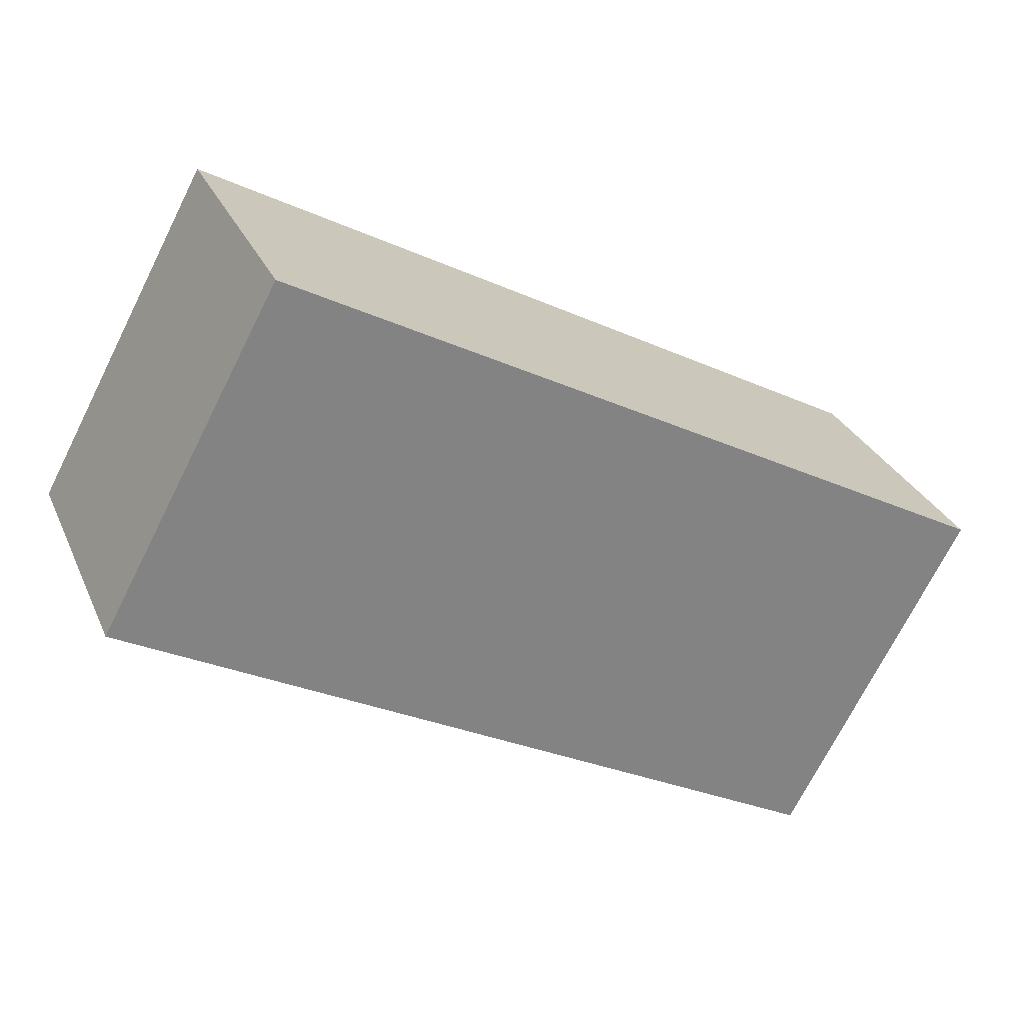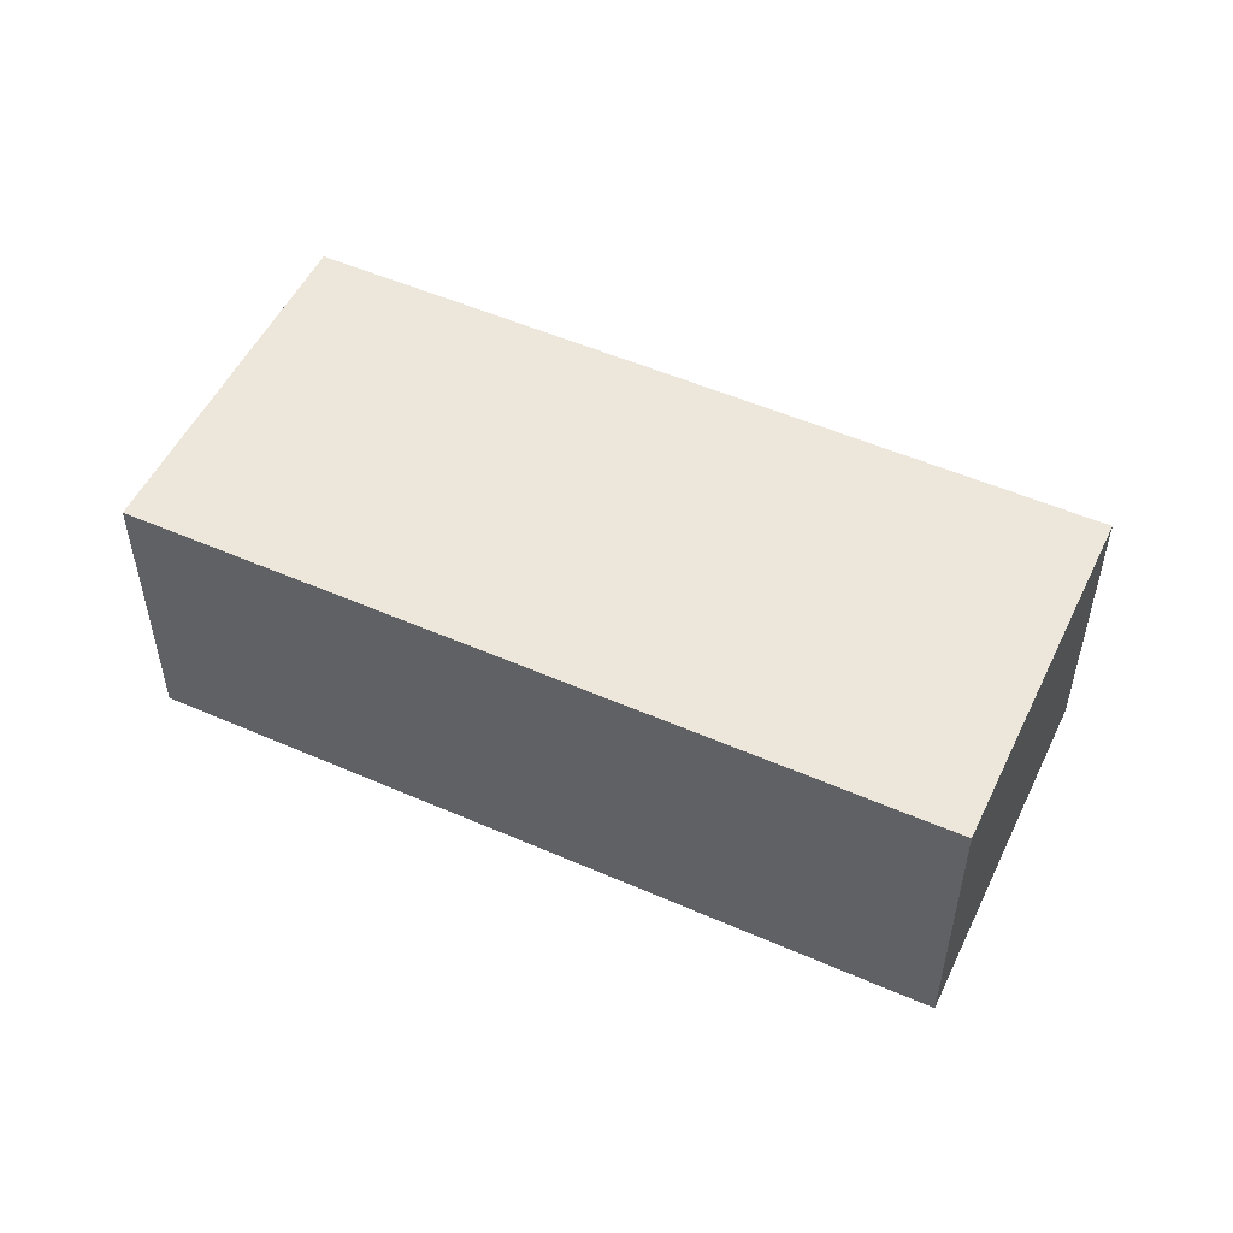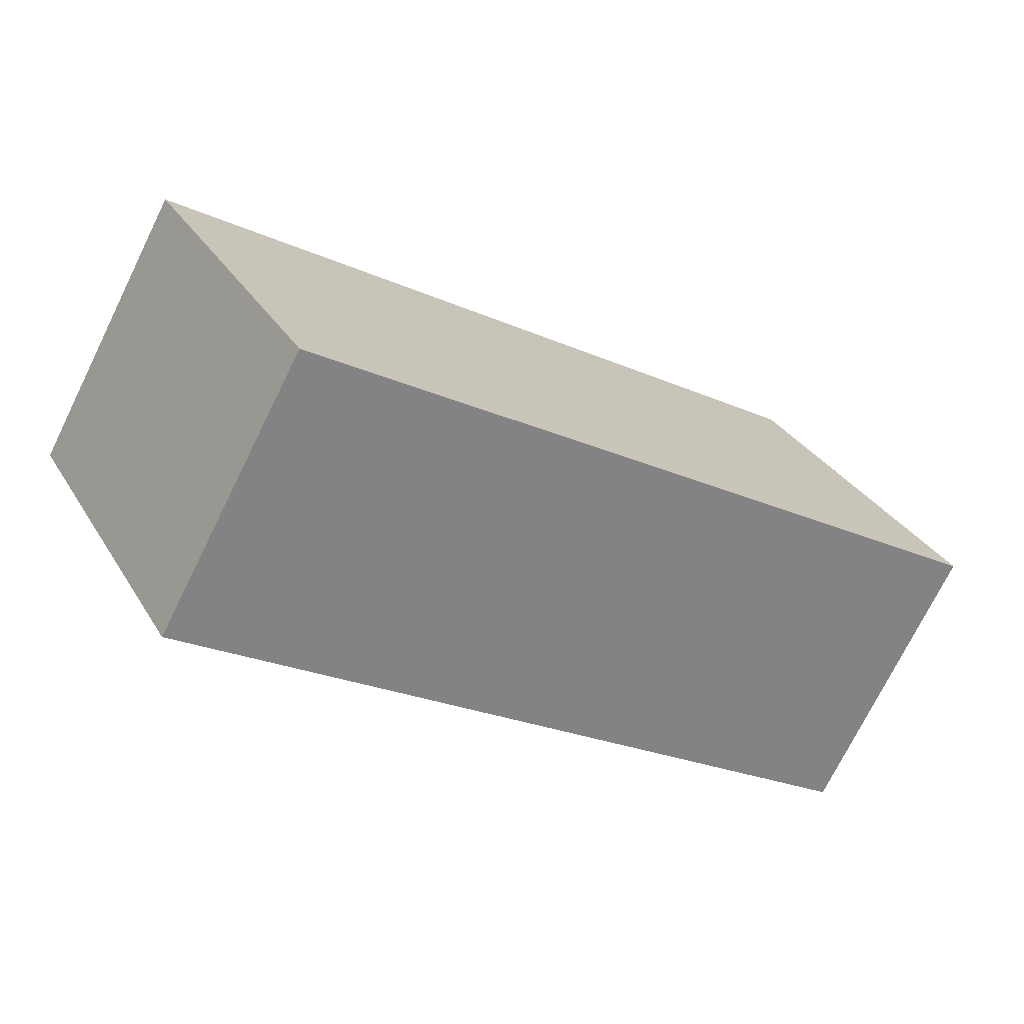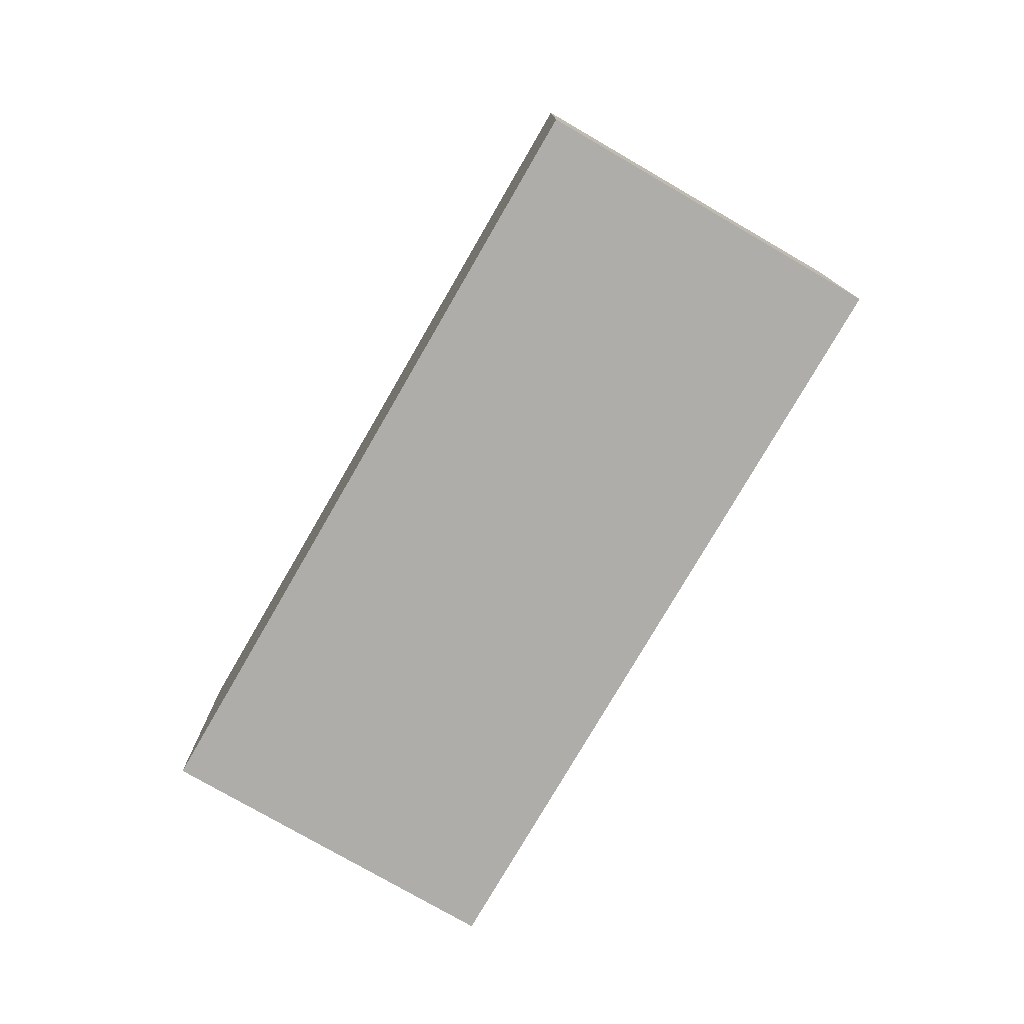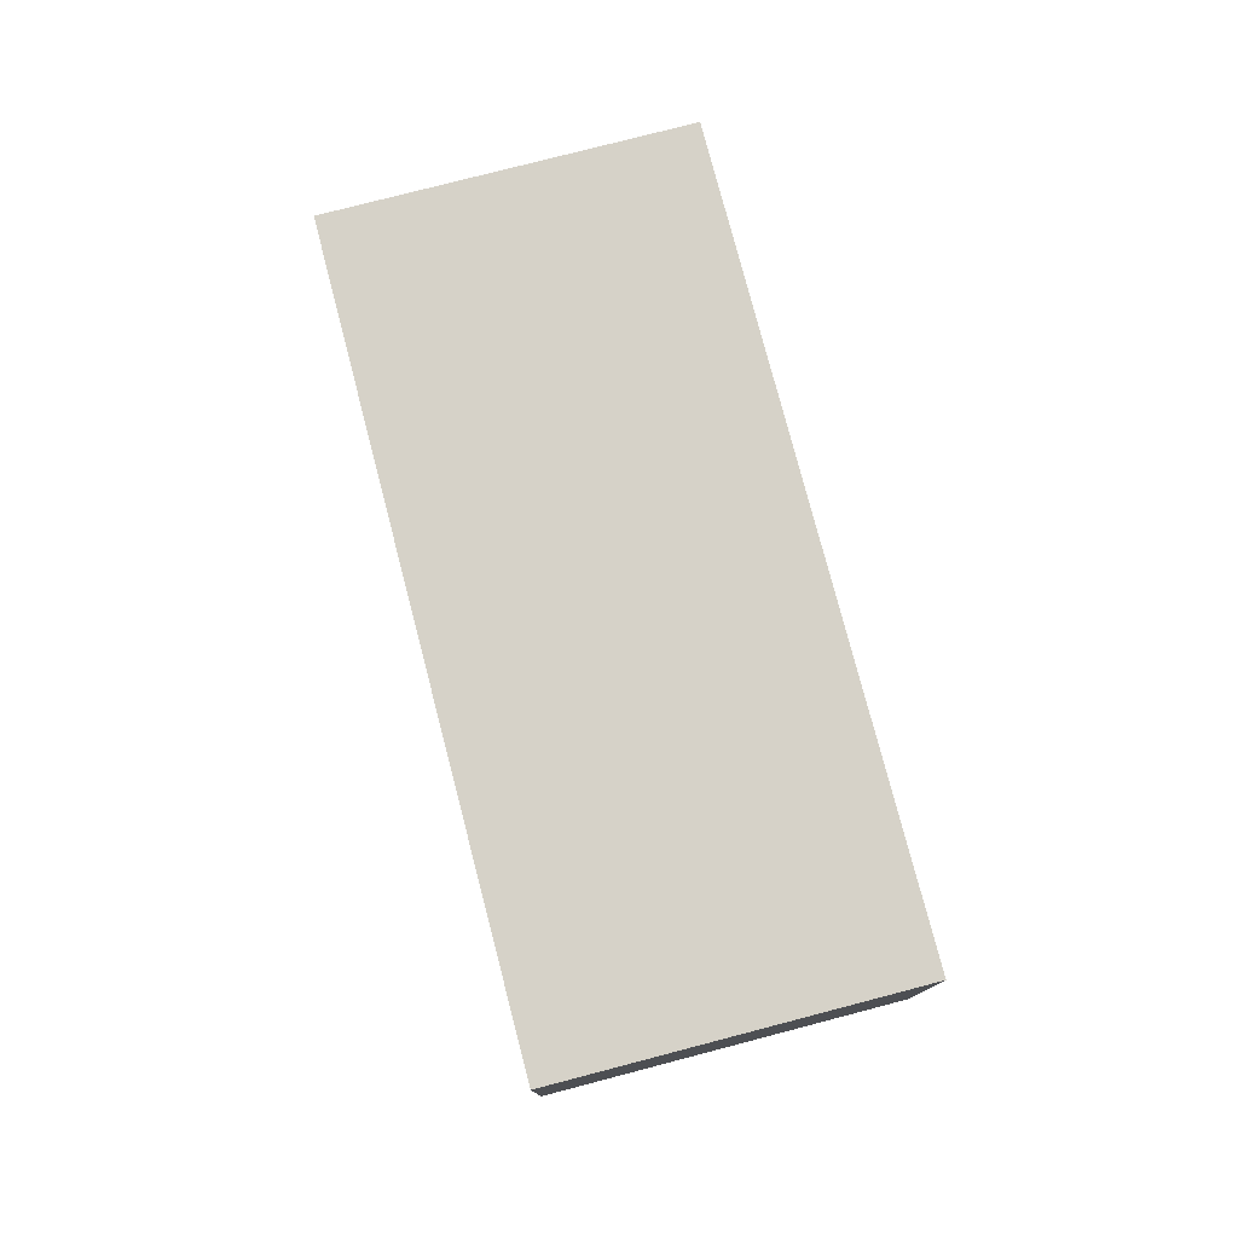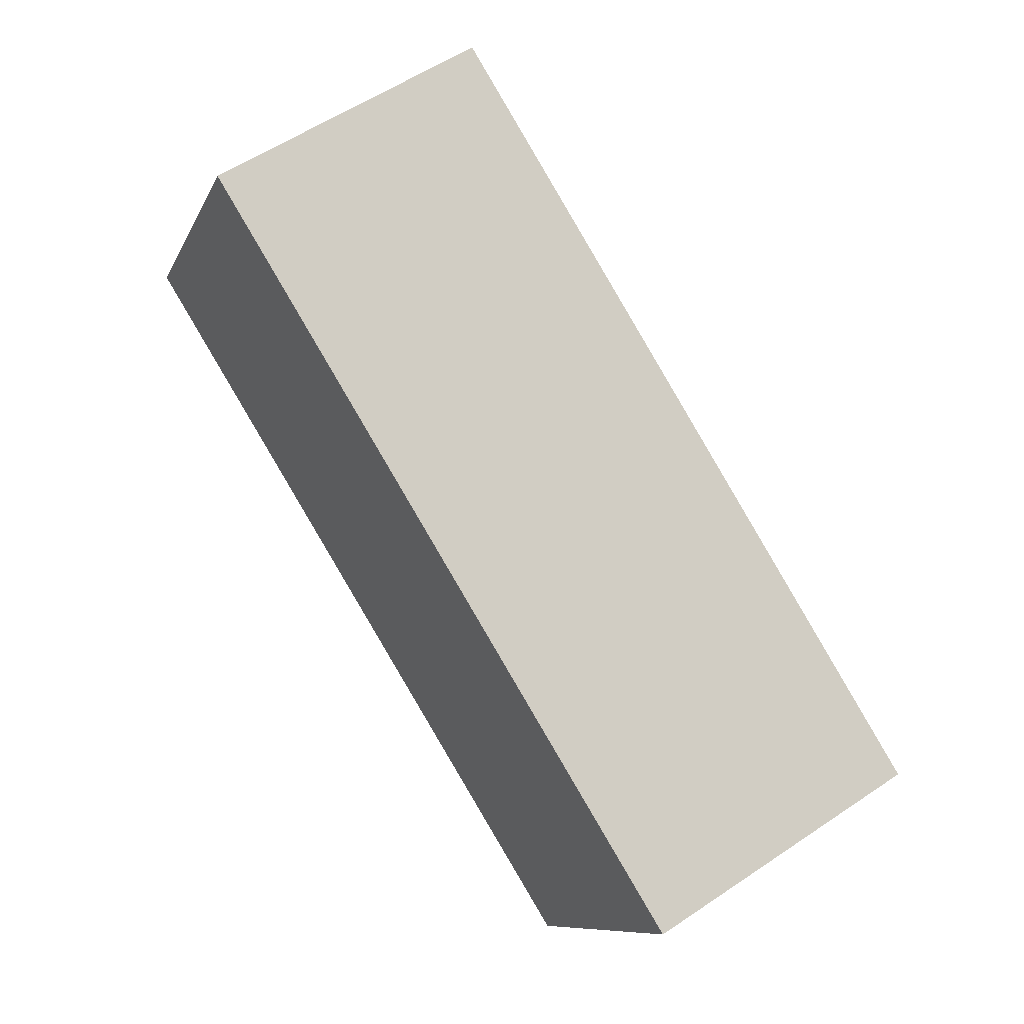
<metadata>
{"format":"obj","ext":"obj","renderer":"f3d","projection":"perspective","resolution":1024,"background":"white","views":[{"elev":29.3,"azim":-20.5,"up":"+Z"},{"elev":52.2,"azim":53.9,"up":"+Y"},{"elev":-73.6,"azim":153.7,"up":"+Z"},{"elev":-77.3,"azim":88.5,"up":"+Y"},{"elev":77.7,"azim":-76.0,"up":"+Y"},{"elev":56.7,"azim":54.8,"up":"+Z"}]}
</metadata>
<code>
v  0 2.151 1.317e-16
v  6.698 2.151 -0.506
v  5.376 2.151 -2.931
v  1.322 2.151 2.424
v  6.698 3.098e-17 -0.506
v  5.376 1.795e-16 -2.931
v  0 0 0
v  1.322 -1.484e-16 2.424
g defaultobject
f 1 2 3
f 2 1 4
f 5 3 2
f 3 5 6
f 6 1 3
f 1 6 7
f 7 4 1
f 4 7 8
f 8 2 4
f 2 8 5
f 8 6 5
f 6 8 7

</code>
